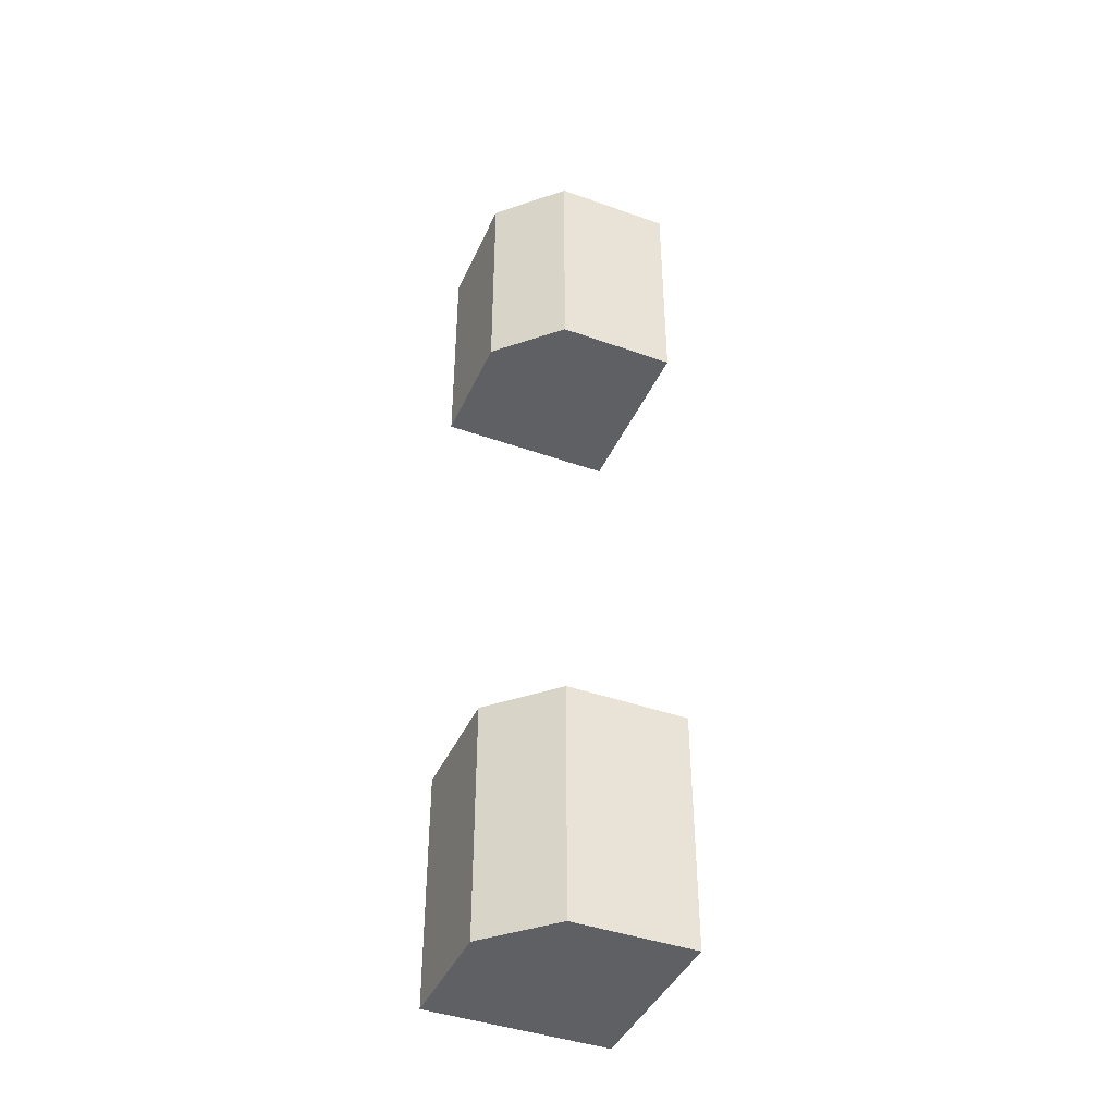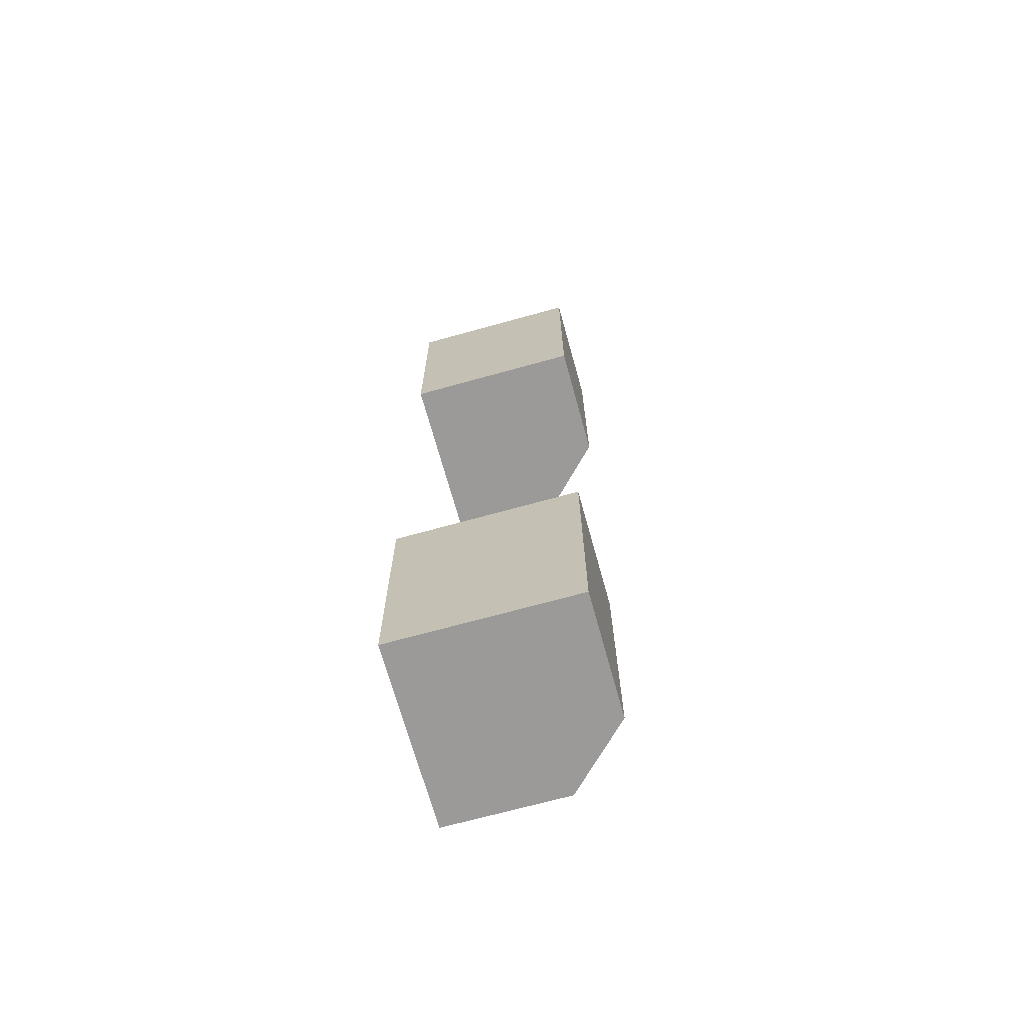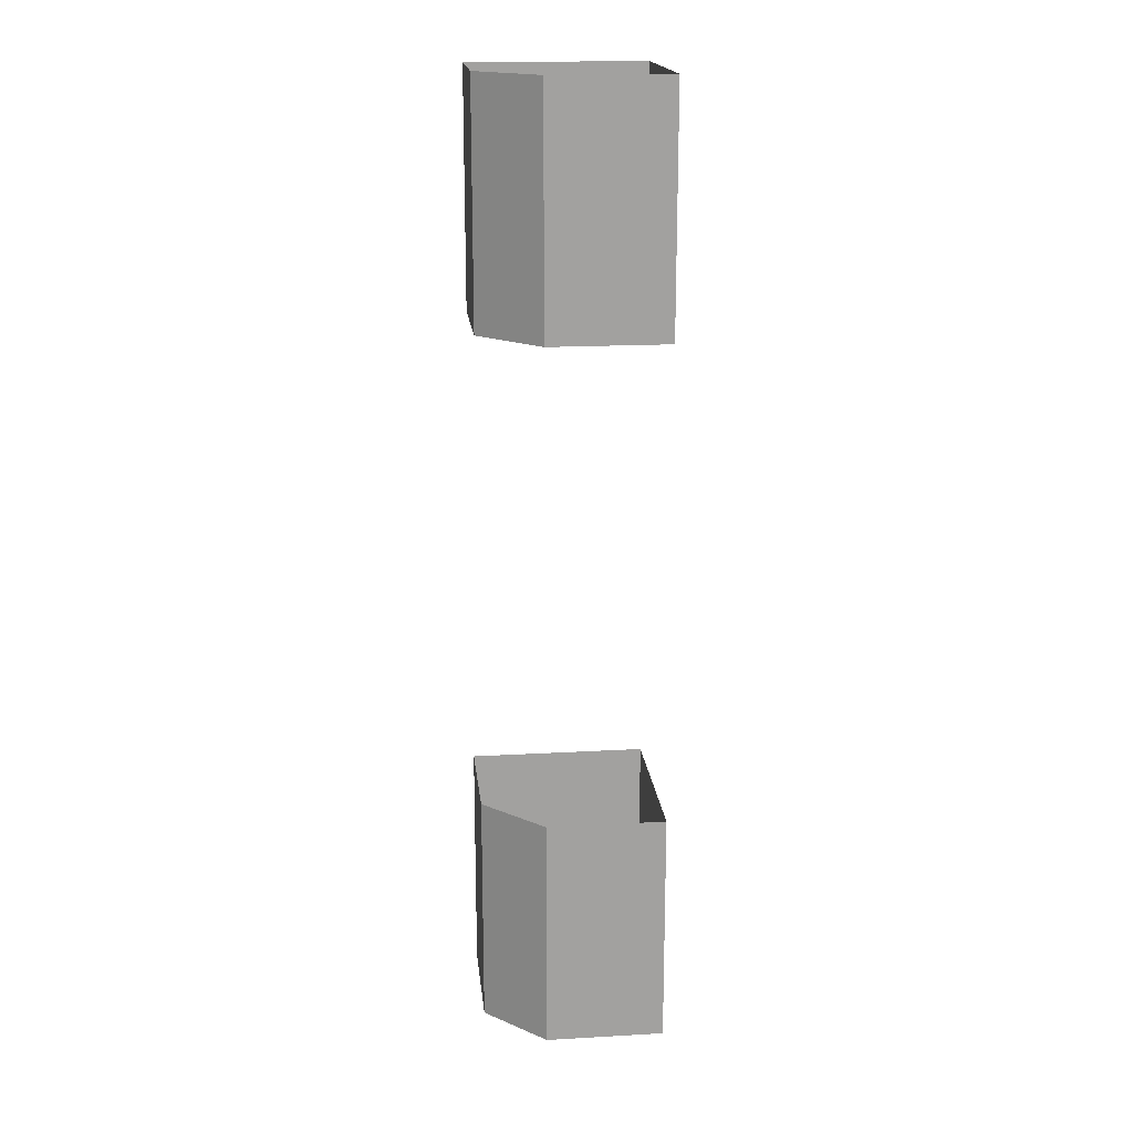
<metadata>
{"format":"obj","ext":"obj","renderer":"f3d","projection":"perspective","resolution":1024,"background":"white","views":[{"elev":-42.3,"azim":-23.1,"up":"+Y"},{"elev":-69.4,"azim":-164.5,"up":"+Y"},{"elev":18.2,"azim":-6.2,"up":"+Y"}]}
</metadata>
<code>
v -0.4062 -0.5 0.4062
v -0.4688 -0.5 0.5
v -0.5 -0.5 0.4688
v -0.5 -0.5 0.4062
v -0.5 -0.375 0.4062
v -0.4062 -0.375 0.4062
v -0.4062 -0.5 0.5
v -0.4062 -0.375 0.5
v -0.4688 -0.375 0.5
v -0.5 -0.375 0.4688
v -0.4062 -0.875 0.4062
v -0.4688 -0.875 0.5
v -0.5 -0.875 0.4688
v -0.5 -0.875 0.4062
v -0.5 -0.75 0.4062
v -0.4062 -0.75 0.4062
v -0.4062 -0.875 0.5
v -0.4062 -0.75 0.5
v -0.4688 -0.75 0.5
v -0.5 -0.75 0.4688
f 1 2 3
f 1 3 4
f 1 7 2
f 11 12 13
f 11 13 14
f 11 17 12
f 1 4 5
f 1 5 6
f 1 6 7
f 2 7 8
f 2 8 9
f 2 9 10
f 2 10 3
f 3 10 5
f 3 5 4
f 11 14 15
f 11 15 16
f 11 16 17
f 12 17 18
f 12 18 19
f 12 19 20
f 12 20 13
f 13 20 15
f 13 15 14
f 16 18 17
f 6 8 7

</code>
